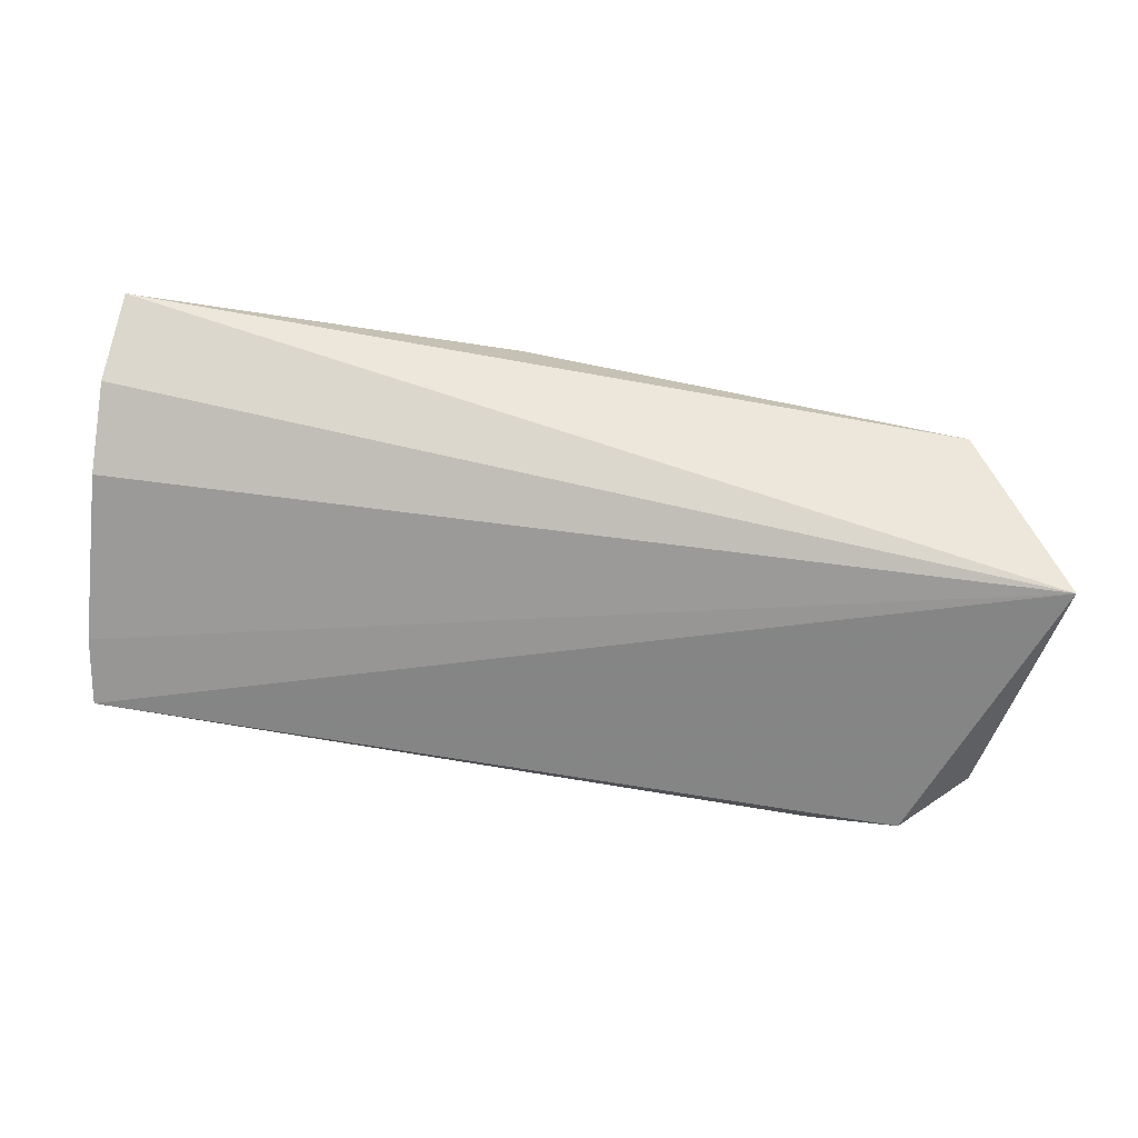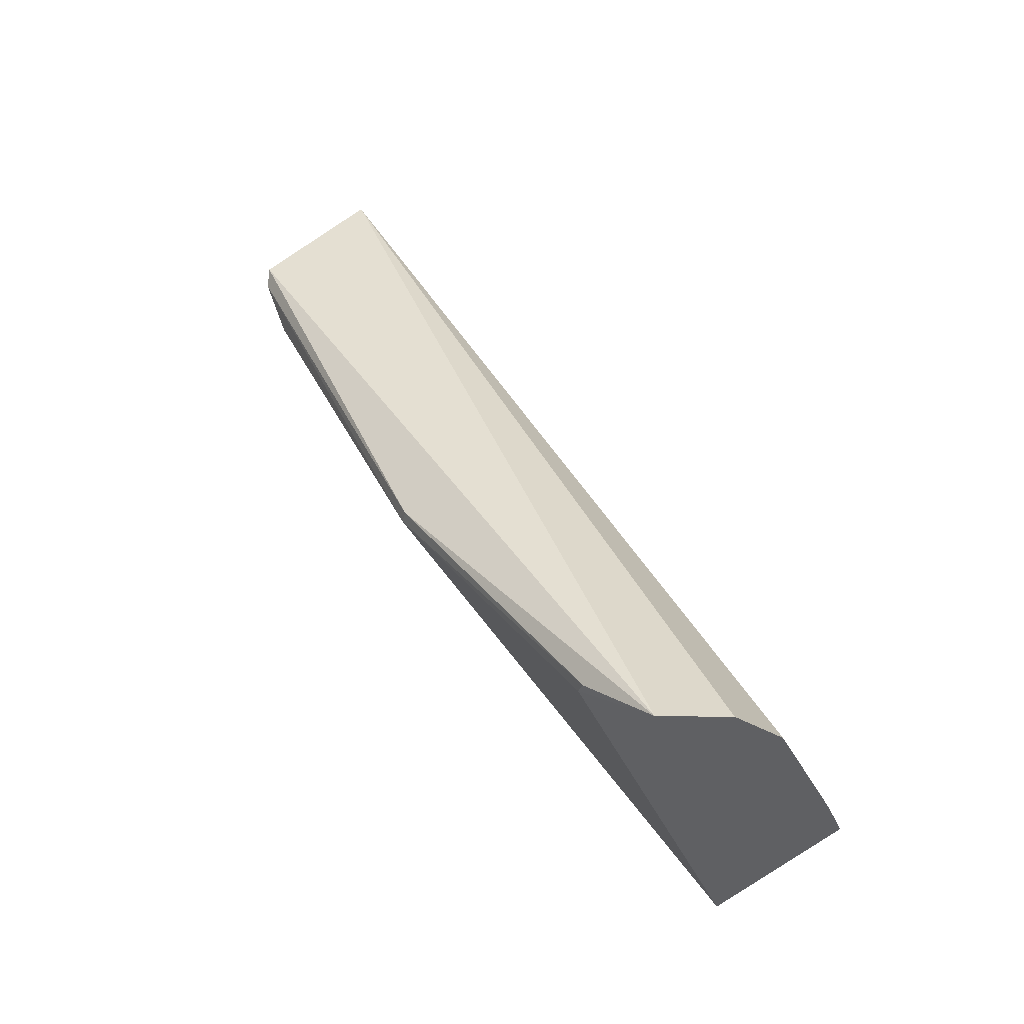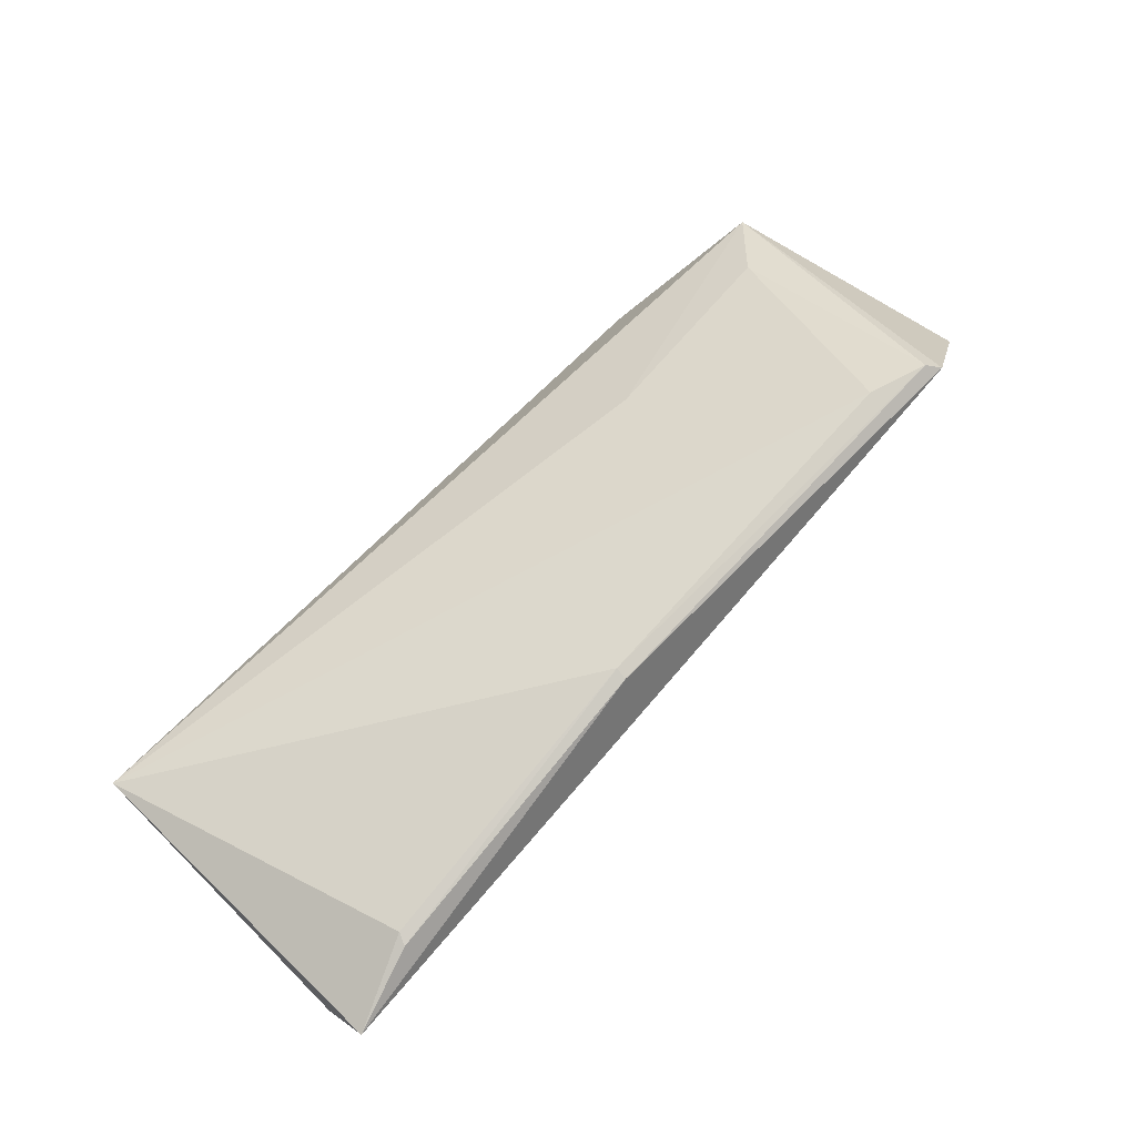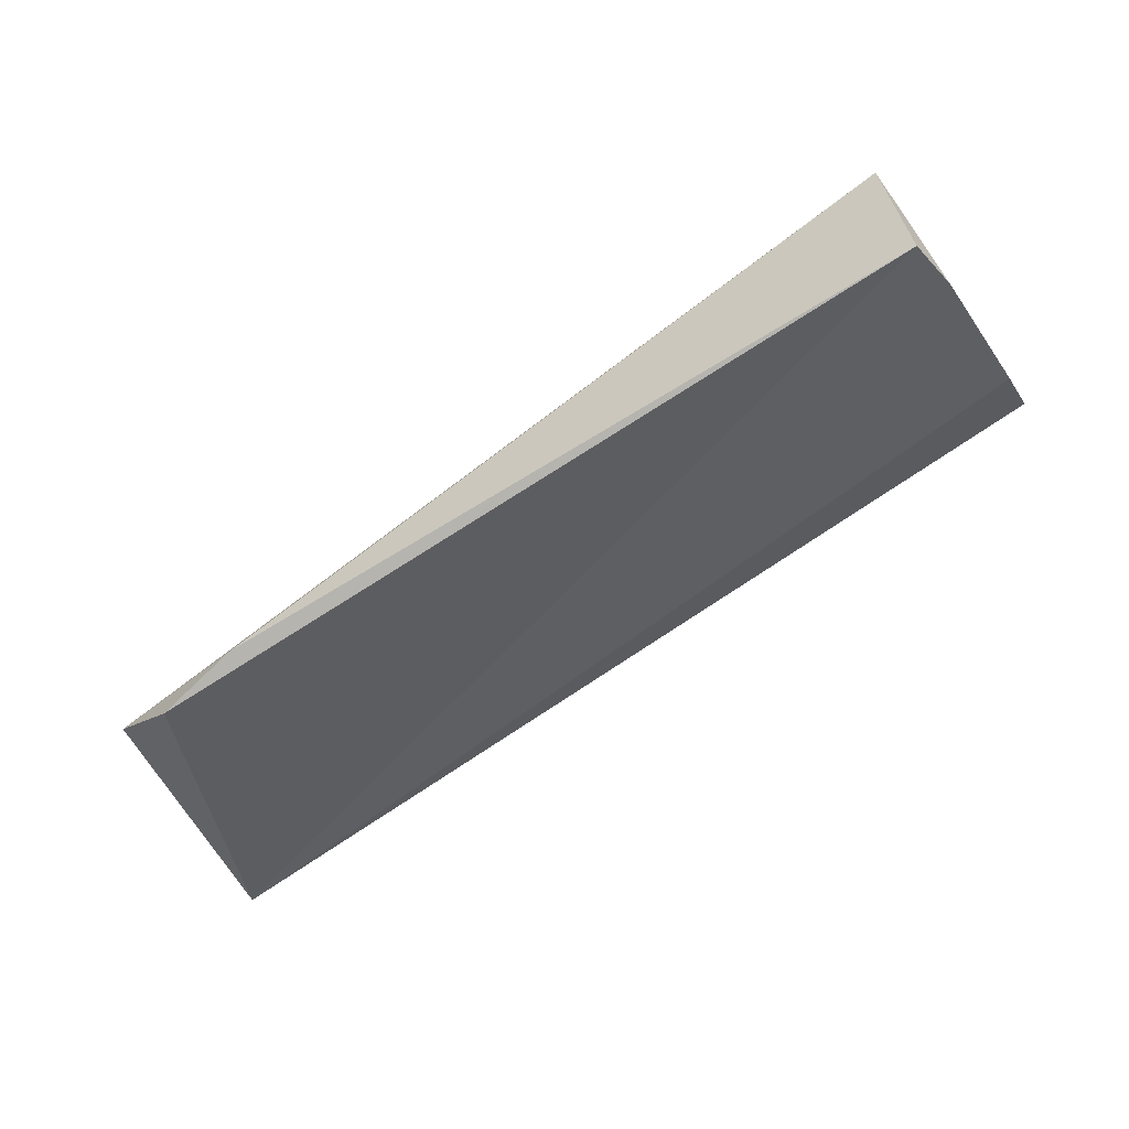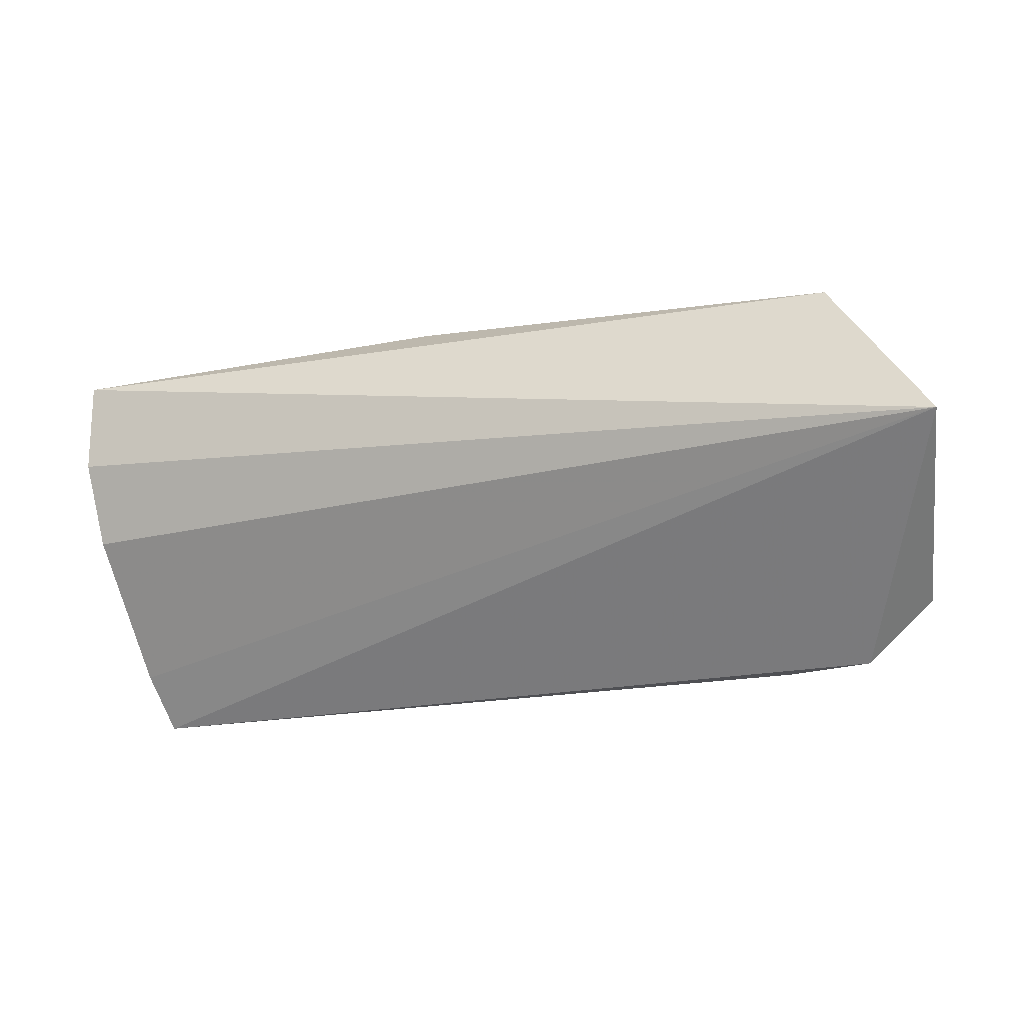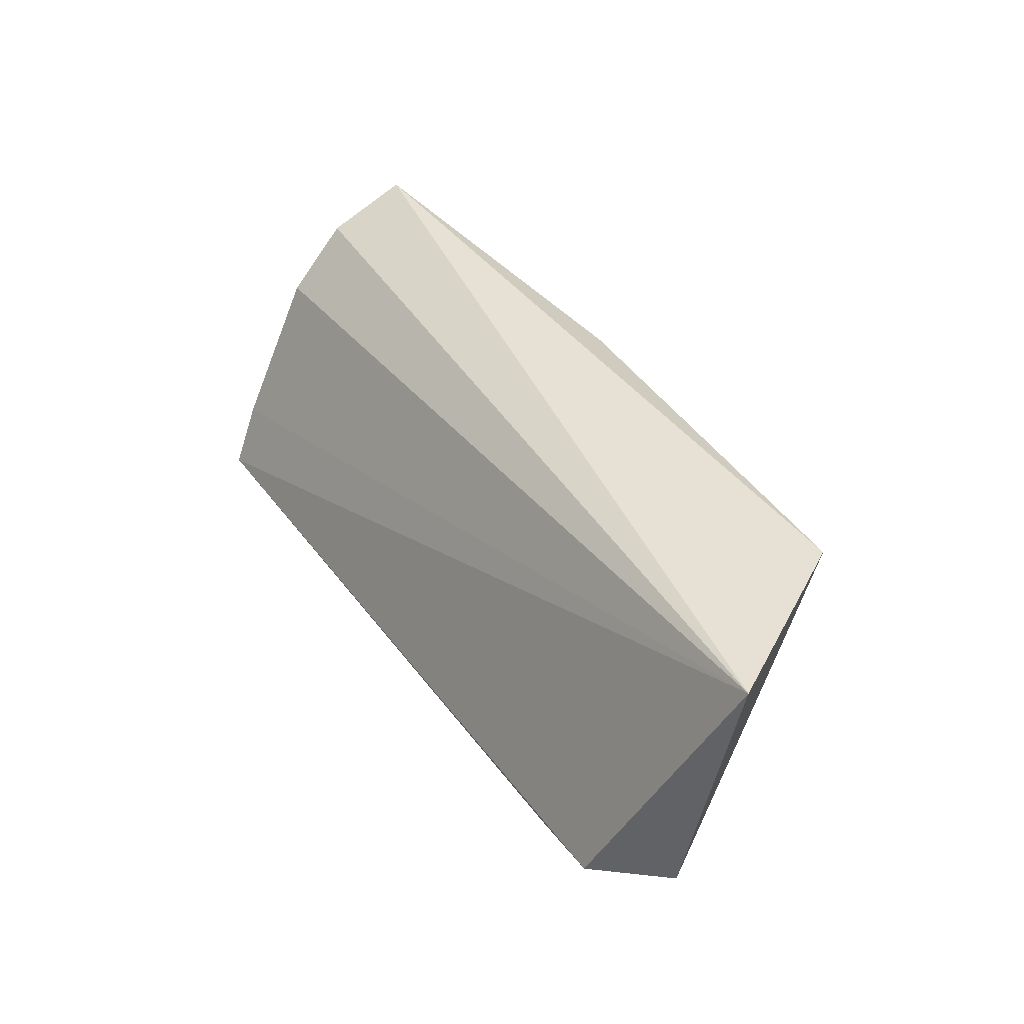
<metadata>
{"format":"obj","ext":"obj","renderer":"f3d","projection":"perspective","resolution":1024,"background":"white","views":[{"elev":-42.0,"azim":173.3,"up":"+Z"},{"elev":40.9,"azim":55.7,"up":"+Y"},{"elev":79.8,"azim":132.7,"up":"+Z"},{"elev":-60.4,"azim":32.6,"up":"+Z"},{"elev":-42.7,"azim":-163.5,"up":"+Z"},{"elev":37.1,"azim":-127.1,"up":"+Y"}]}
</metadata>
<code>
v 0.02314 0.01899 0.09002
v 0.02323 -0.0001236 0.08444
v 0.02359 0.001004 0.07563
v -0.02219 0.0008761 0.07107
v -0.01974 0.01565 0.0871
v -0.01728 1.423e-06 0.07194
v -0.02871 0.01628 0.0759
v 0.02399 0.01308 0.08184
v 0.001055 0.01598 0.09088
v -0.02645 0.001806 0.07413
v -0.02386 0.01753 0.08574
v 0.02385 0.01673 0.08537
v 0.02398 0.004501 0.07739
v 0.01815 0.01695 0.09095
v -0.01173 0.005276 0.08131
v 0.001185 0.01667 0.09076
v -0.02318 0.01678 0.08629
v -0.02346 0.004537 0.07754
v 0.01849 0.01763 0.09091
f 6 3 2
f 6 4 3
f 7 3 4
f 9 5 2
f 10 4 6
f 10 7 4
f 10 6 2
f 11 1 7
f 11 7 10
f 12 1 2
f 12 2 8
f 12 8 7
f 12 7 1
f 13 8 2
f 13 2 3
f 13 3 7
f 13 7 8
f 14 9 2
f 14 2 1
f 15 10 2
f 15 2 5
f 16 1 11
f 17 11 10
f 17 16 11
f 17 5 9
f 17 9 16
f 18 15 5
f 18 10 15
f 18 17 10
f 18 5 17
f 19 14 1
f 19 1 16
f 19 16 9
f 19 9 14

</code>
